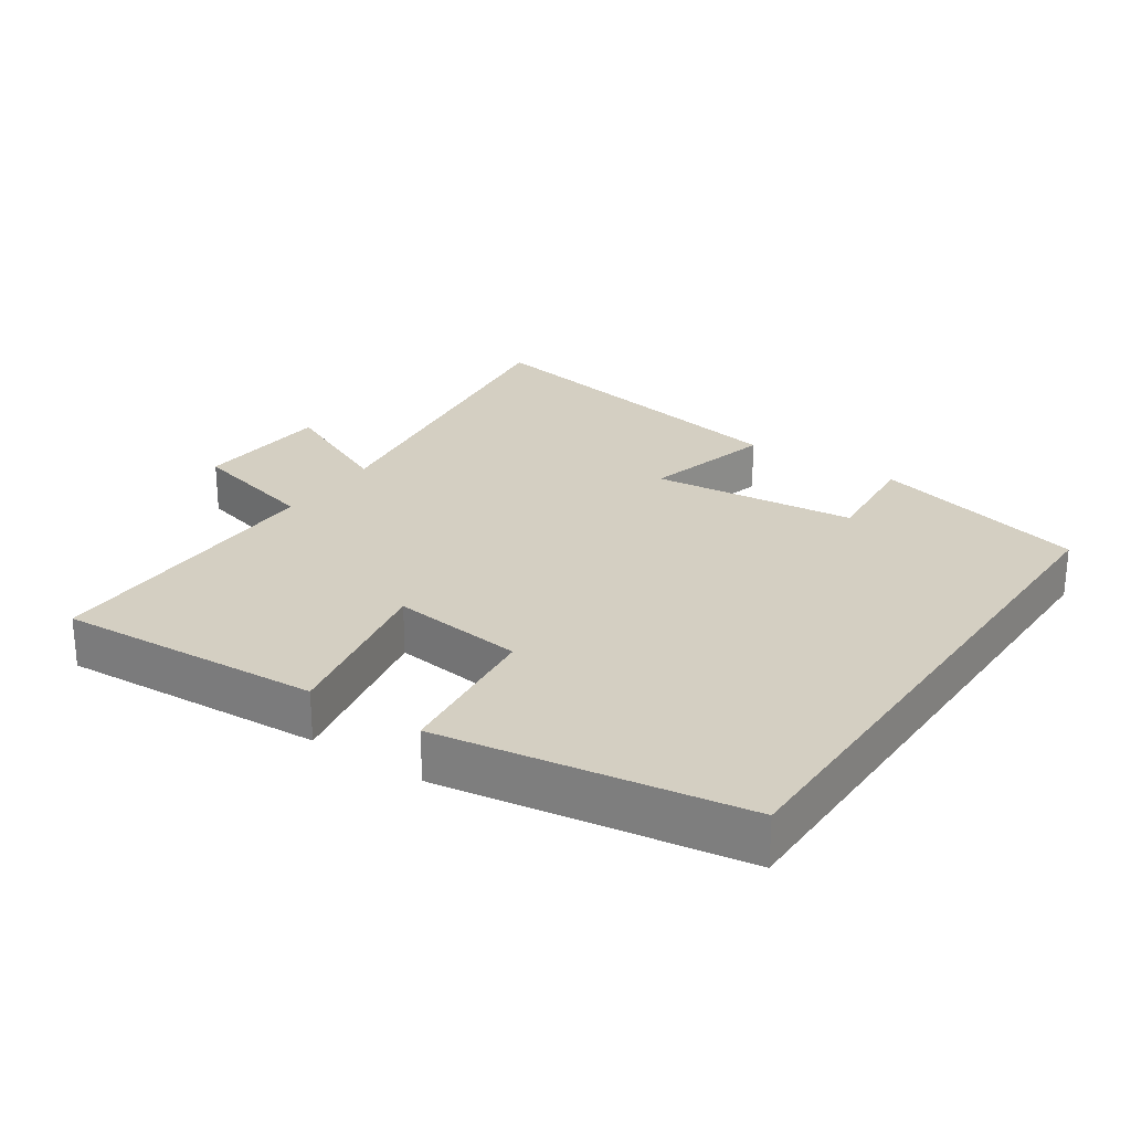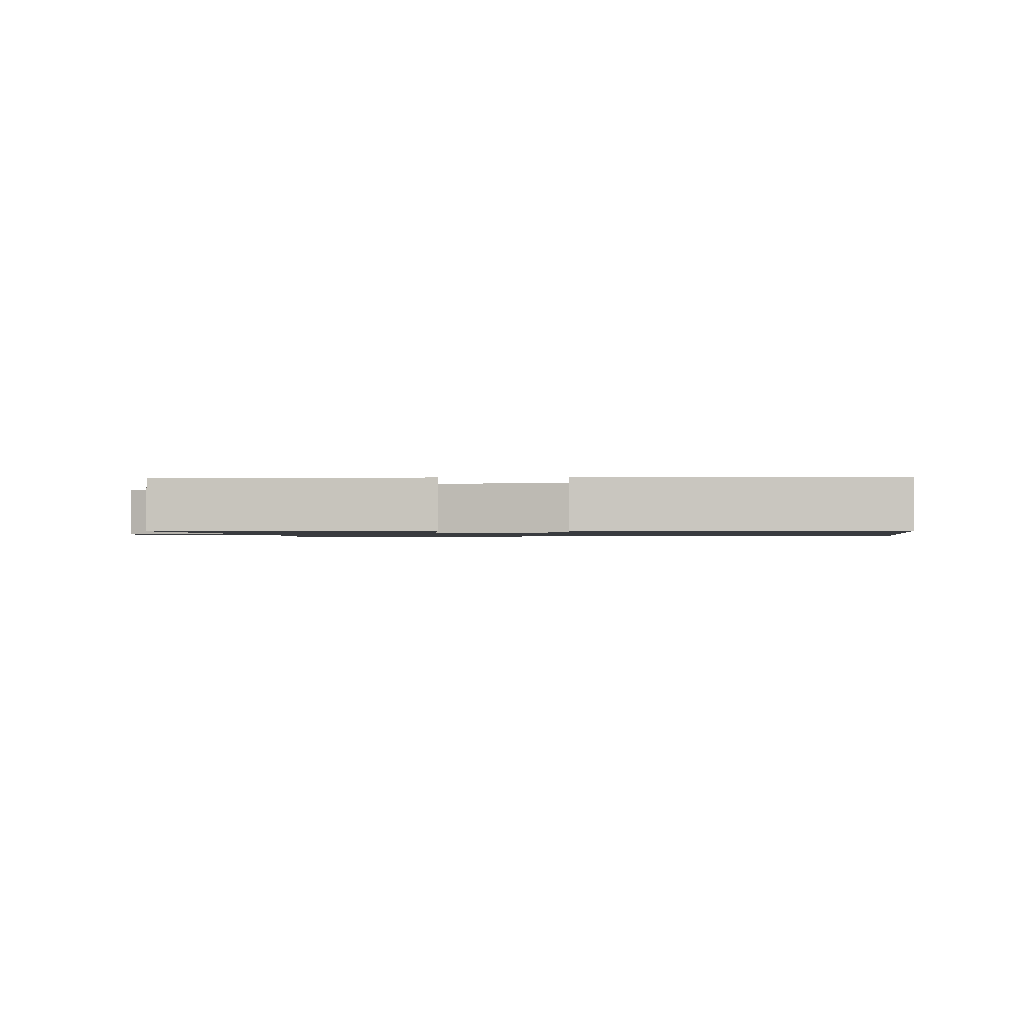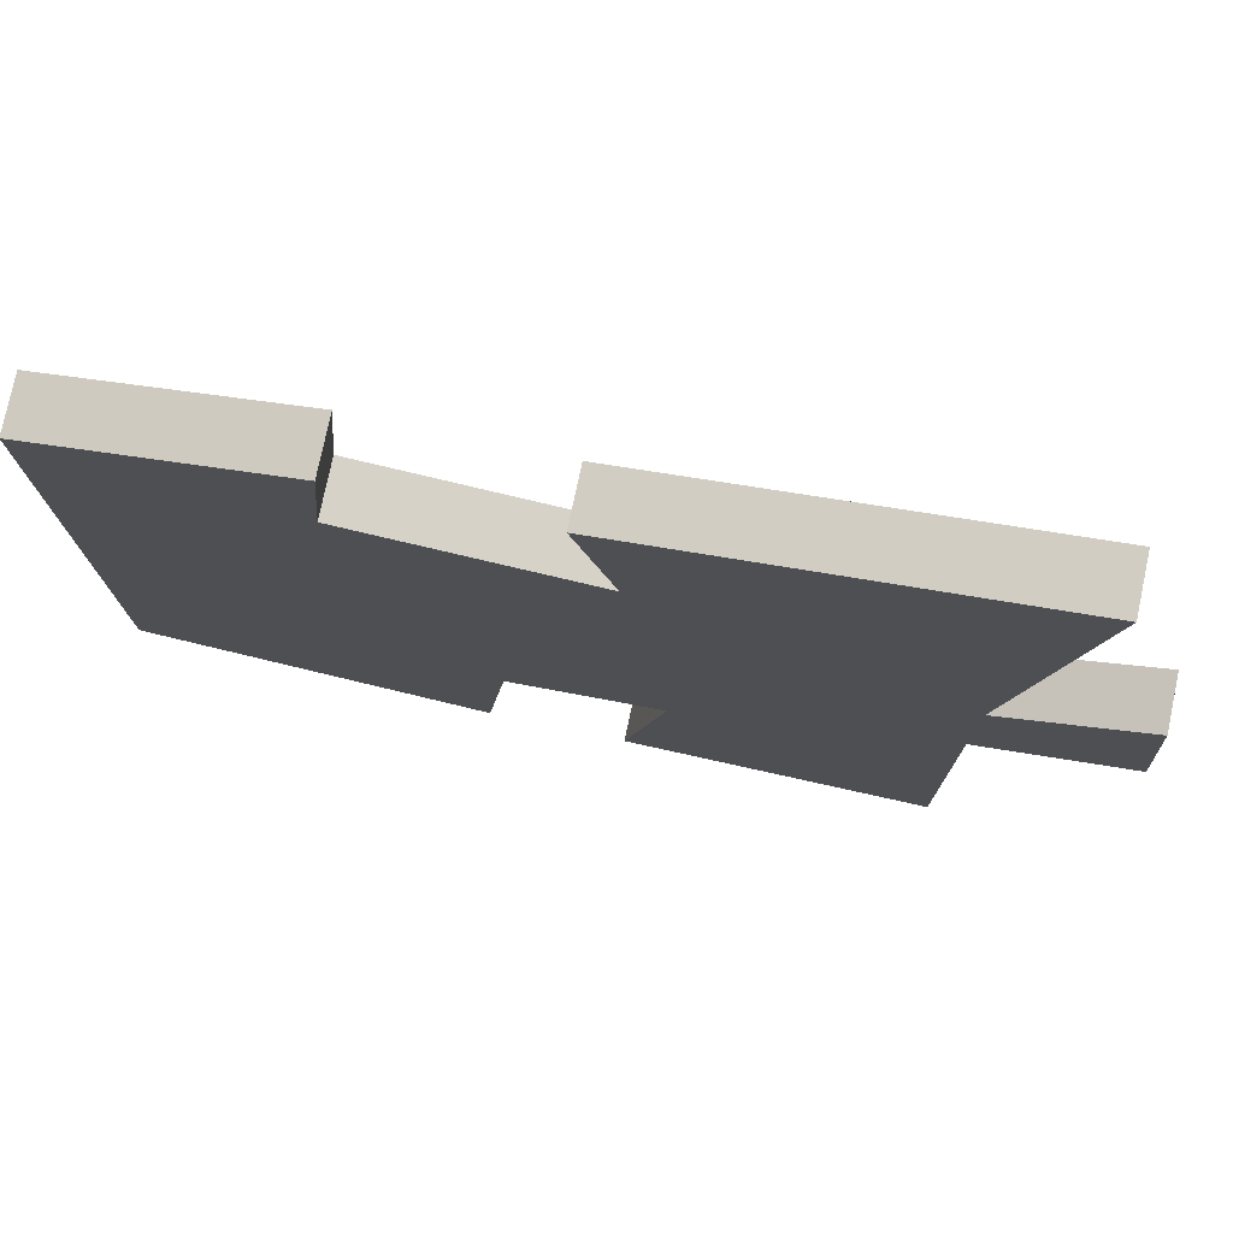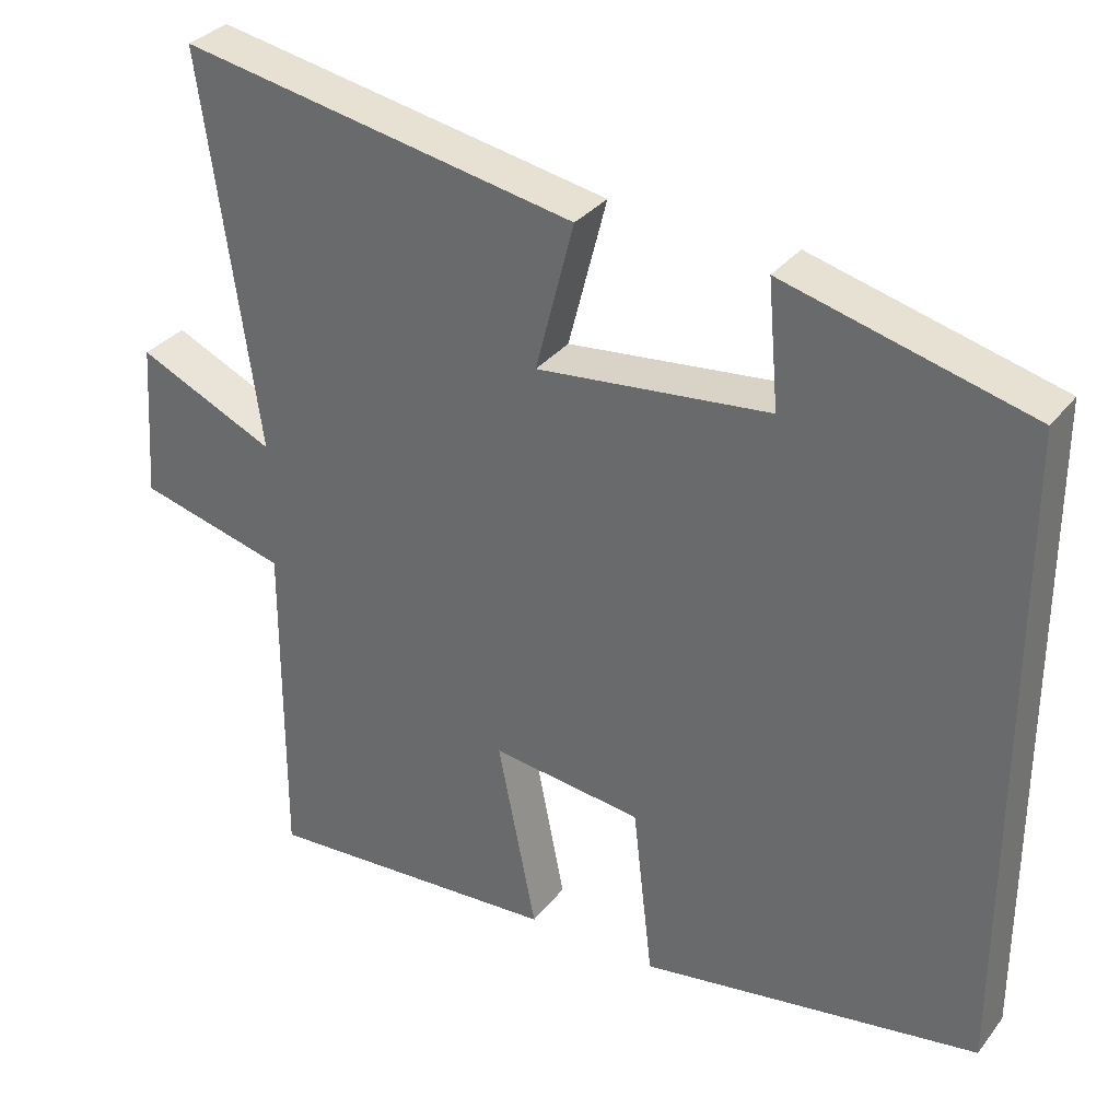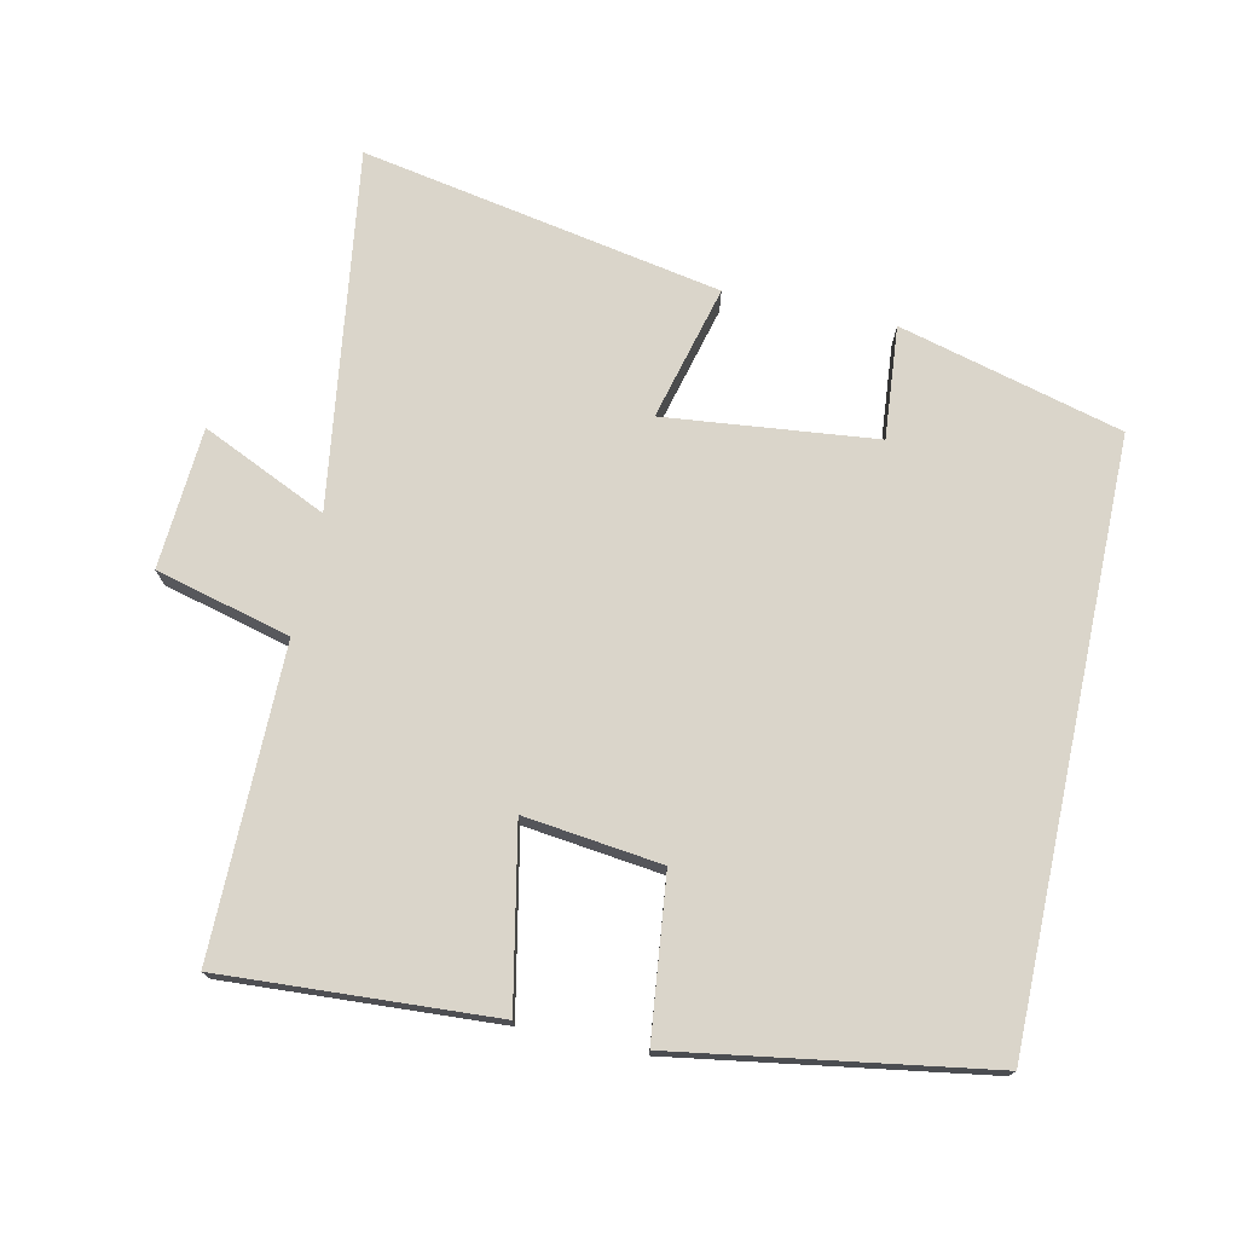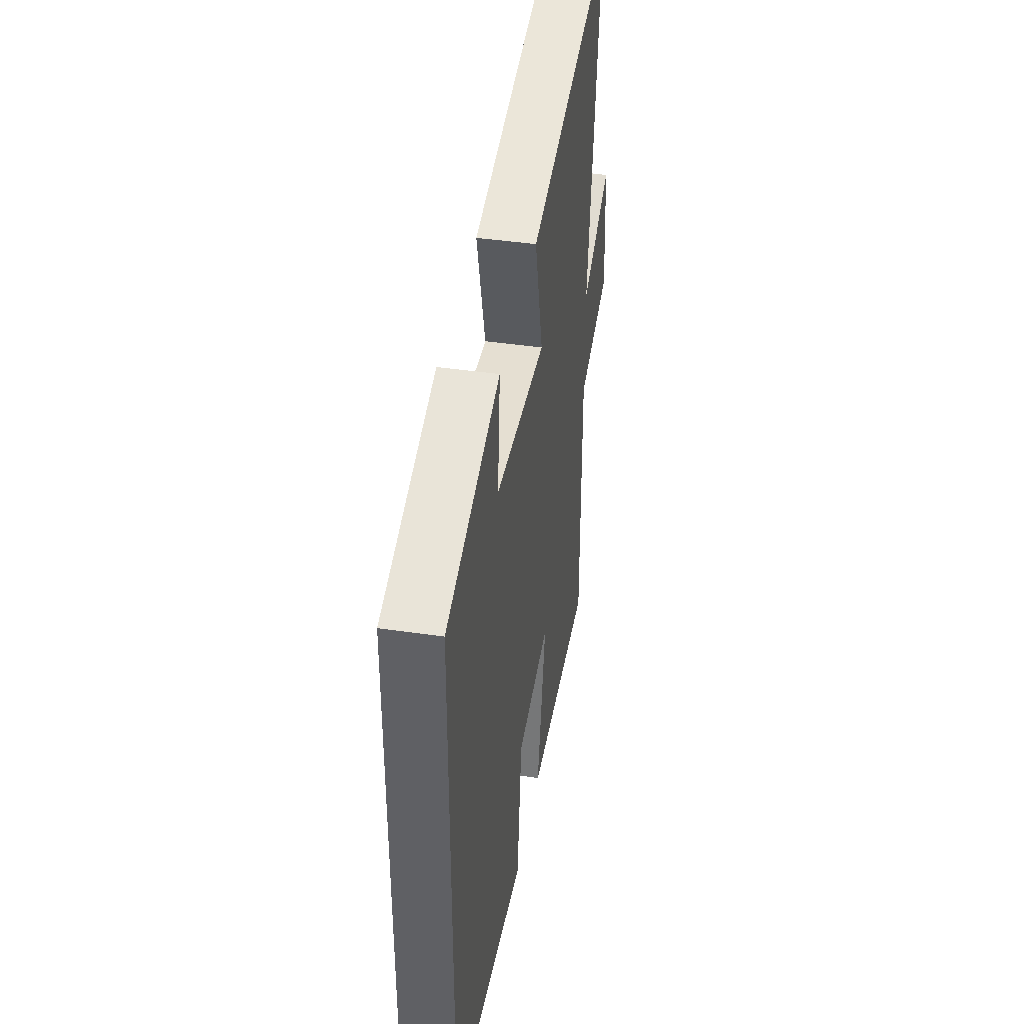
<metadata>
{"format":"obj","ext":"obj","renderer":"f3d","projection":"perspective","resolution":1024,"background":"white","views":[{"elev":25.6,"azim":-145.8,"up":"+Y"},{"elev":-1.1,"azim":-171.5,"up":"+Y"},{"elev":77.2,"azim":11.9,"up":"+Z"},{"elev":32.7,"azim":-148.4,"up":"+Z"},{"elev":74.2,"azim":-167.8,"up":"+Y"},{"elev":42.9,"azim":-80.1,"up":"+Z"}]}
</metadata>
<code>
v -0.5 0.07 -0.43
v -0.5 0.07 0.416
v -0.181 0.07 0.5
v -0.195 0.07 0.339
v 0.107 0.07 0.307
v 0.057 0.07 0.5
v 0.572 0.07 0.596
v 0.5 0.07 0.085
v 0.679 0.07 0.167
v 0.693 0.07 -0.035
v 0.5 0.07 -0.085
v 0.502 0.07 -0.523
v 0.114 0.07 -0.5
v 0.164 0.07 -0.249
v -0.032 0.07 -0.273
v -0.058 0.07 -0.5
v -0.5 0 -0.43
v -0.5 0 0.416
v -0.181 0 0.5
v -0.195 0 0.339
v 0.107 0 0.307
v 0.057 0 0.5
v 0.572 0 0.596
v 0.5 0 0.085
v 0.679 0 0.167
v 0.693 0 -0.035
v 0.5 0 -0.085
v 0.502 0 -0.523
v 0.114 0 -0.5
v 0.164 0 -0.249
v -0.032 0 -0.273
v -0.058 0 -0.5
f 15 16 1 2
f 14 15 2
f 11 12 13 14
f 11 14 2
f 8 9 10 11
f 8 11 2
f 5 6 7 8
f 4 5 8
f 4 8 2
f 2 3 4
f 18 17 32 31
f 18 31 30
f 30 29 28 27
f 18 30 27
f 27 26 25 24
f 18 27 24
f 24 23 22 21
f 24 21 20
f 18 24 20
f 20 19 18
f 1 17 18 2
f 2 18 19 3
f 3 19 20 4
f 4 20 21 5
f 5 21 22 6
f 6 22 23 7
f 7 23 24 8
f 8 24 25 9
f 9 25 26 10
f 10 26 27 11
f 11 27 28 12
f 12 28 29 13
f 13 29 30 14
f 14 30 31 15
f 15 31 32 16
f 16 32 17 1

</code>
